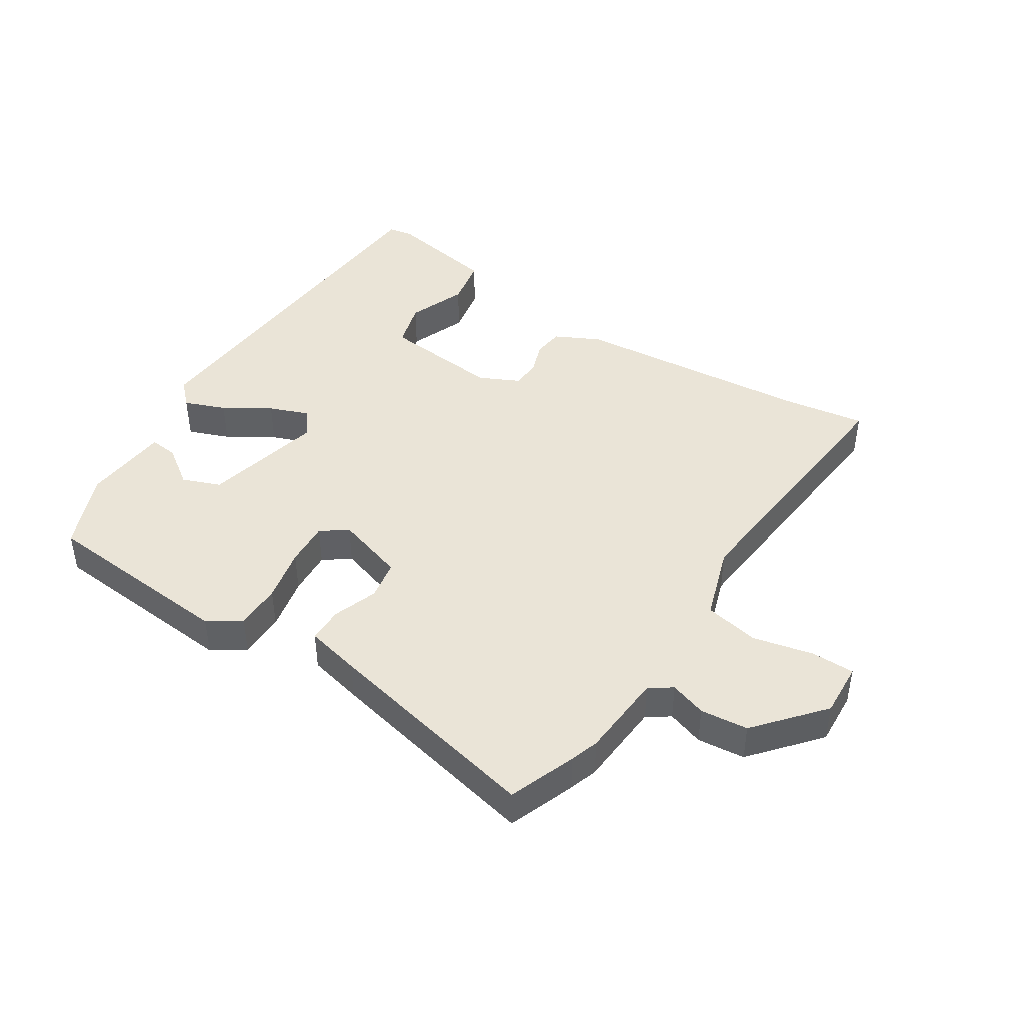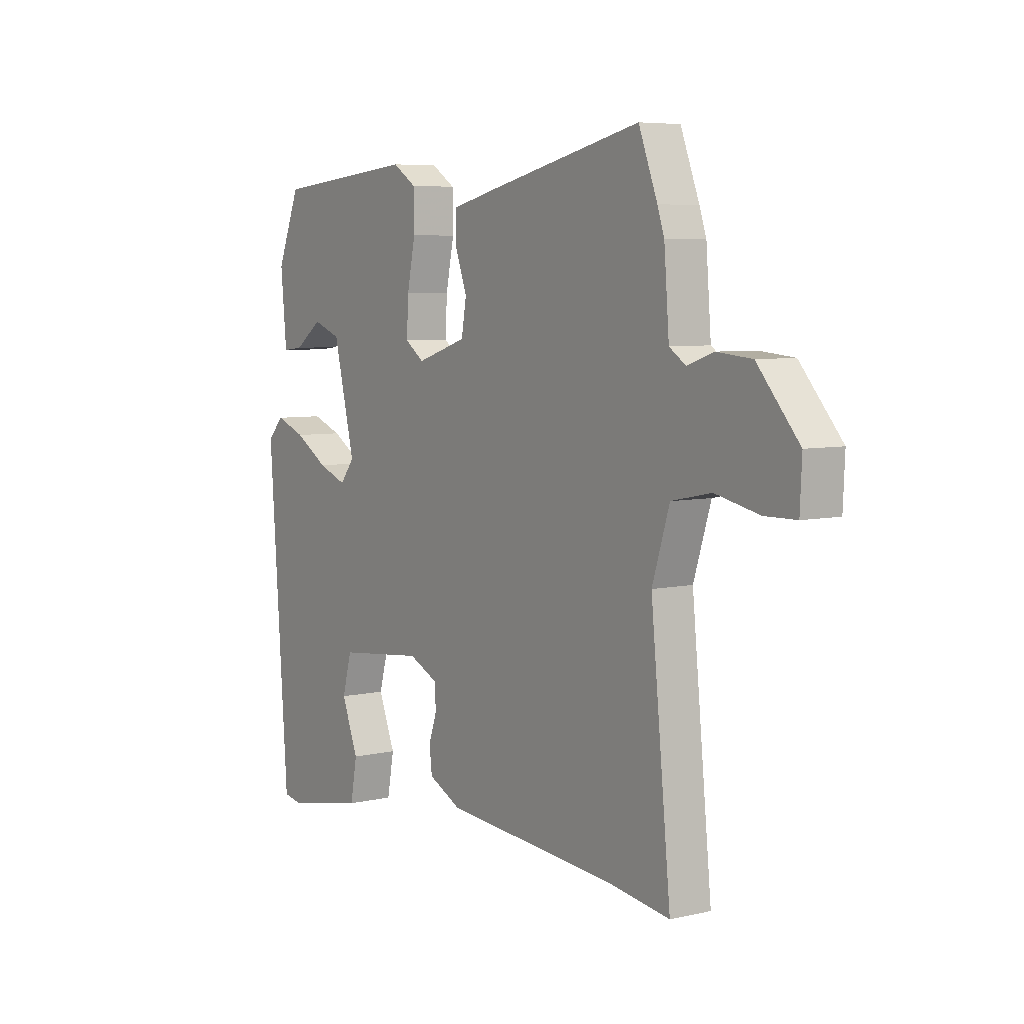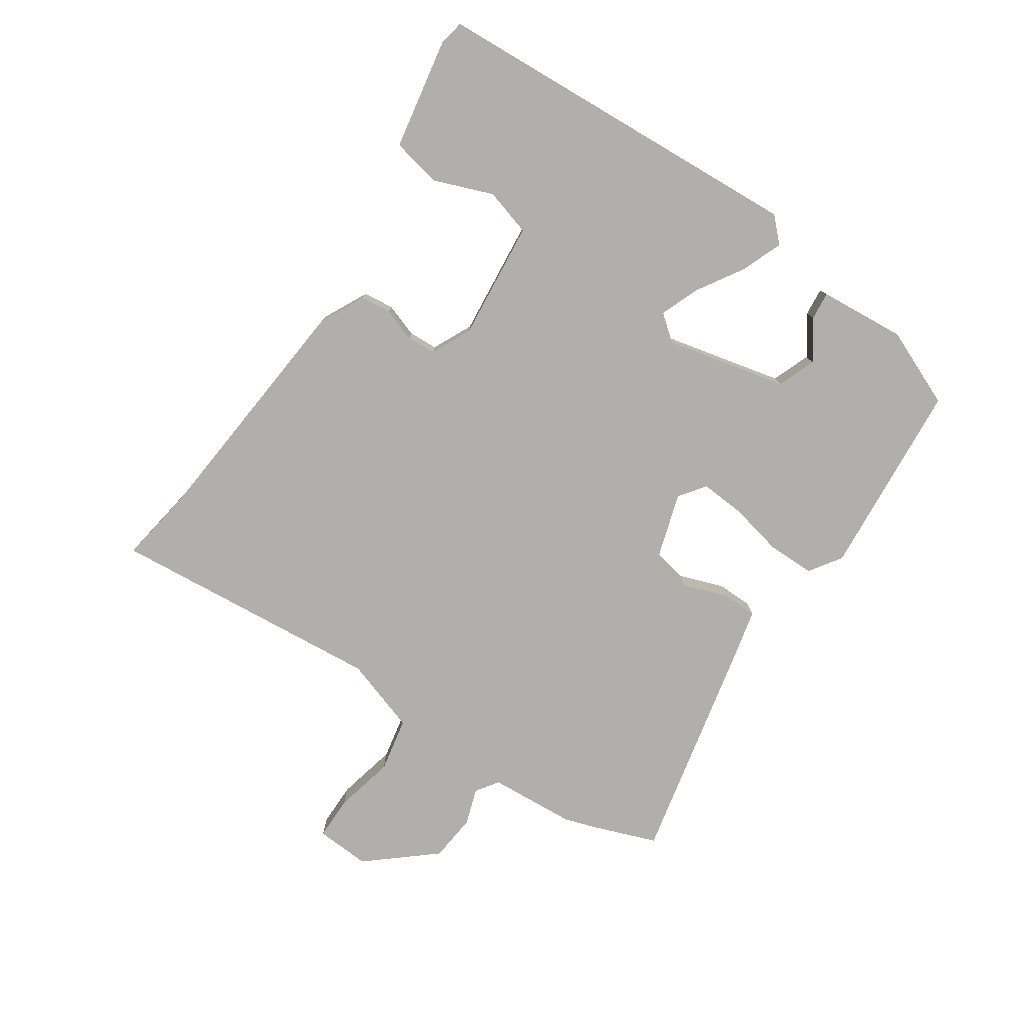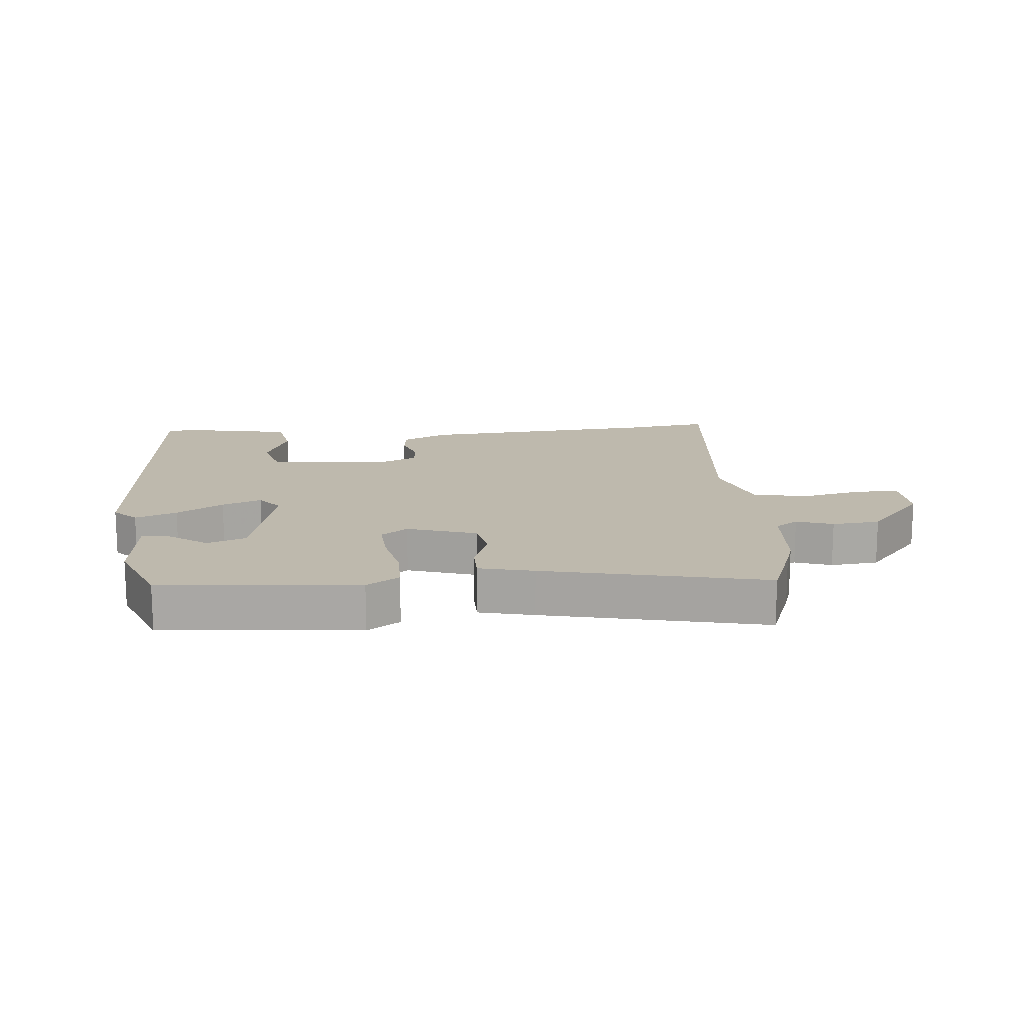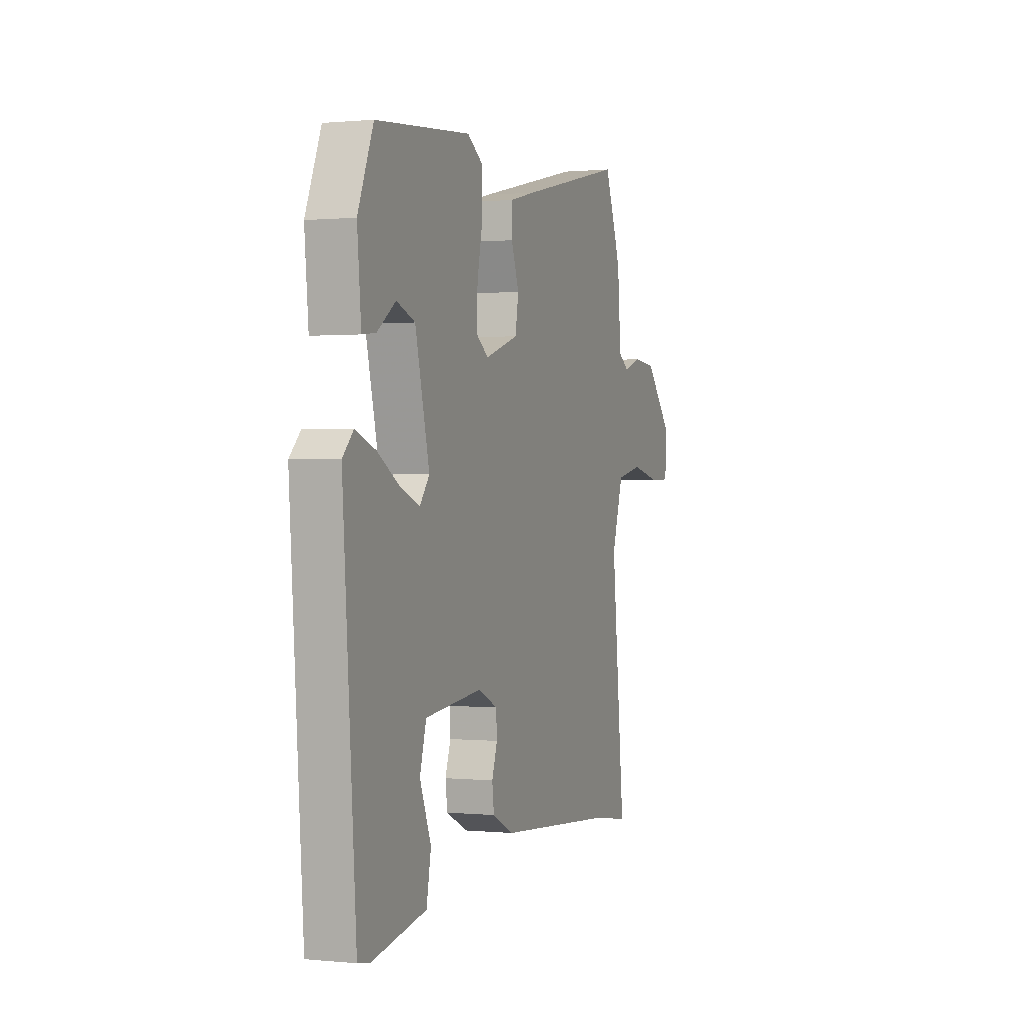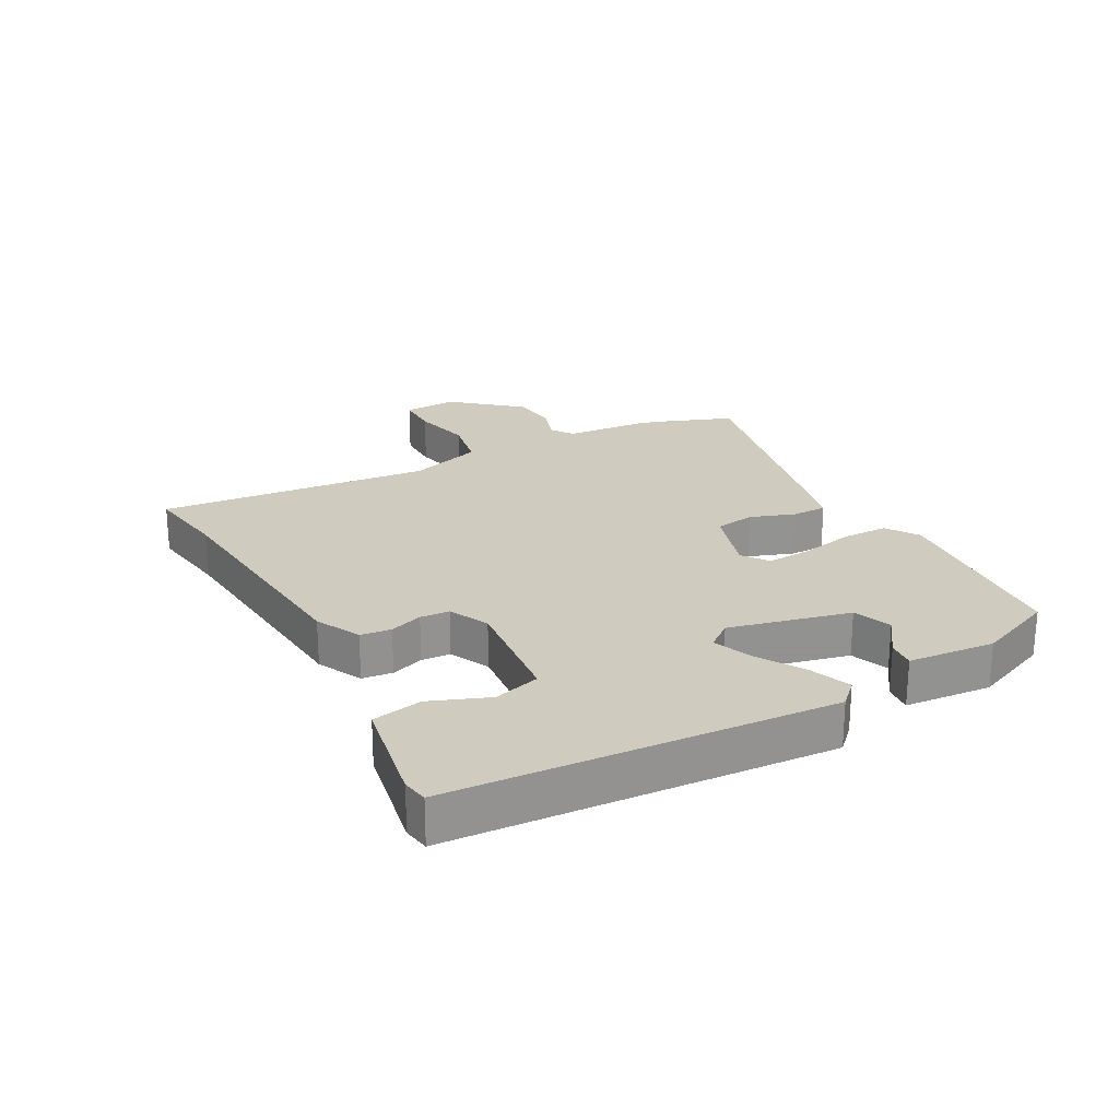
<metadata>
{"format":"obj","ext":"obj","renderer":"f3d","projection":"perspective","resolution":1024,"background":"white","views":[{"elev":43.8,"azim":32.3,"up":"+Y"},{"elev":6.1,"azim":55.6,"up":"+Z"},{"elev":-78.3,"azim":-124.6,"up":"+Y"},{"elev":15.3,"azim":-5.3,"up":"+Y"},{"elev":0.5,"azim":-69.6,"up":"+Z"},{"elev":23.7,"azim":-118.9,"up":"+Y"}]}
</metadata>
<code>
v 0.485 0.07 0.539
v 0.526 0.07 0.432
v 0.541 0.07 0.387
v 0.552 0.07 0.249
v 0.588 0.07 0.225
v 0.646 0.07 0.245
v 0.722 0.07 0.238
v 0.813 0.07 0.133
v 0.809 0.07 0.046
v 0.74 0.07 0.045
v 0.644 0.07 0.066
v 0.557 0.07 0.048
v 0.519 0.07 -0.072
v 0.563 0.07 -0.509
v 0.43 0.07 -0.49
v 0.047 0.07 -0.46
v -0.025 0.07 -0.425
v -0.031 0.07 -0.376
v -0.013 0.07 -0.323
v -0.016 0.07 -0.276
v -0.08 0.07 -0.246
v -0.27 0.07 -0.267
v -0.291 0.07 -0.342
v -0.254 0.07 -0.435
v -0.269 0.07 -0.515
v -0.446 0.07 -0.549
v -0.487 0.07 -0.542
v -0.53 0.07 0.063
v -0.494 0.07 0.1
v -0.428 0.07 0.075
v -0.354 0.07 0.03
v -0.291 0.07 0.006
v -0.259 0.07 0.047
v -0.306 0.07 0.24
v -0.367 0.07 0.263
v -0.428 0.07 0.219
v -0.473 0.07 0.214
v -0.486 0.07 0.353
v -0.435 0.07 0.478
v -0.122 0.07 0.507
v -0.07 0.07 0.473
v -0.069 0.07 0.399
v -0.087 0.07 0.312
v -0.091 0.07 0.24
v -0.049 0.07 0.21
v 0.062 0.07 0.246
v 0.073 0.07 0.31
v 0.047 0.07 0.381
v 0.047 0.07 0.438
v 0.134 0.07 0.459
v 0.485 0 0.539
v 0.526 0 0.432
v 0.541 0 0.387
v 0.552 0 0.249
v 0.588 0 0.225
v 0.646 0 0.245
v 0.722 0 0.238
v 0.813 0 0.133
v 0.809 0 0.046
v 0.74 0 0.045
v 0.644 0 0.066
v 0.557 0 0.048
v 0.519 0 -0.072
v 0.563 0 -0.509
v 0.43 0 -0.49
v 0.047 0 -0.46
v -0.025 0 -0.425
v -0.031 0 -0.376
v -0.013 0 -0.323
v -0.016 0 -0.276
v -0.08 0 -0.246
v -0.27 0 -0.267
v -0.291 0 -0.342
v -0.254 0 -0.435
v -0.269 0 -0.515
v -0.446 0 -0.549
v -0.487 0 -0.542
v -0.53 0 0.063
v -0.494 0 0.1
v -0.428 0 0.075
v -0.354 0 0.03
v -0.291 0 0.006
v -0.259 0 0.047
v -0.306 0 0.24
v -0.367 0 0.263
v -0.428 0 0.219
v -0.473 0 0.214
v -0.486 0 0.353
v -0.435 0 0.478
v -0.122 0 0.507
v -0.07 0 0.473
v -0.069 0 0.399
v -0.087 0 0.312
v -0.091 0 0.24
v -0.049 0 0.21
v 0.062 0 0.246
v 0.073 0 0.31
v 0.047 0 0.381
v 0.047 0 0.438
v 0.134 0 0.459
f 47 48 49 50
f 46 47 50 1
f 40 41 42 43
f 40 43 44
f 39 40 44
f 38 39 44 45
f 35 36 37 38
f 34 35 38 45
f 28 29 30 31
f 28 31 32
f 27 28 32
f 26 27 32 33
f 23 24 25 26
f 22 23 26 33
f 16 17 18 19
f 15 16 19 20
f 13 14 15 20
f 12 13 20 21
f 8 9 10 11
f 8 11 12
f 5 6 7 8
f 5 8 12
f 4 5 12 21
f 46 1 2 3
f 45 46 3 4
f 33 34 45
f 22 33 45
f 4 21 22 45
f 100 99 98 97
f 51 100 97 96
f 93 92 91 90
f 94 93 90
f 94 90 89
f 95 94 89 88
f 88 87 86 85
f 95 88 85 84
f 81 80 79 78
f 82 81 78
f 82 78 77
f 83 82 77 76
f 76 75 74 73
f 83 76 73 72
f 69 68 67 66
f 70 69 66 65
f 70 65 64 63
f 71 70 63 62
f 61 60 59 58
f 62 61 58
f 58 57 56 55
f 62 58 55
f 71 62 55 54
f 53 52 51 96
f 54 53 96 95
f 95 84 83
f 95 83 72
f 95 72 71 54
f 1 51 52 2
f 2 52 53 3
f 3 53 54 4
f 4 54 55 5
f 5 55 56 6
f 6 56 57 7
f 7 57 58 8
f 8 58 59 9
f 9 59 60 10
f 10 60 61 11
f 11 61 62 12
f 12 62 63 13
f 13 63 64 14
f 14 64 65 15
f 15 65 66 16
f 16 66 67 17
f 17 67 68 18
f 18 68 69 19
f 19 69 70 20
f 20 70 71 21
f 21 71 72 22
f 22 72 73 23
f 23 73 74 24
f 24 74 75 25
f 25 75 76 26
f 26 76 77 27
f 27 77 78 28
f 28 78 79 29
f 29 79 80 30
f 30 80 81 31
f 31 81 82 32
f 32 82 83 33
f 33 83 84 34
f 34 84 85 35
f 35 85 86 36
f 36 86 87 37
f 37 87 88 38
f 38 88 89 39
f 39 89 90 40
f 40 90 91 41
f 41 91 92 42
f 42 92 93 43
f 43 93 94 44
f 44 94 95 45
f 45 95 96 46
f 46 96 97 47
f 47 97 98 48
f 48 98 99 49
f 49 99 100 50
f 50 100 51 1

</code>
